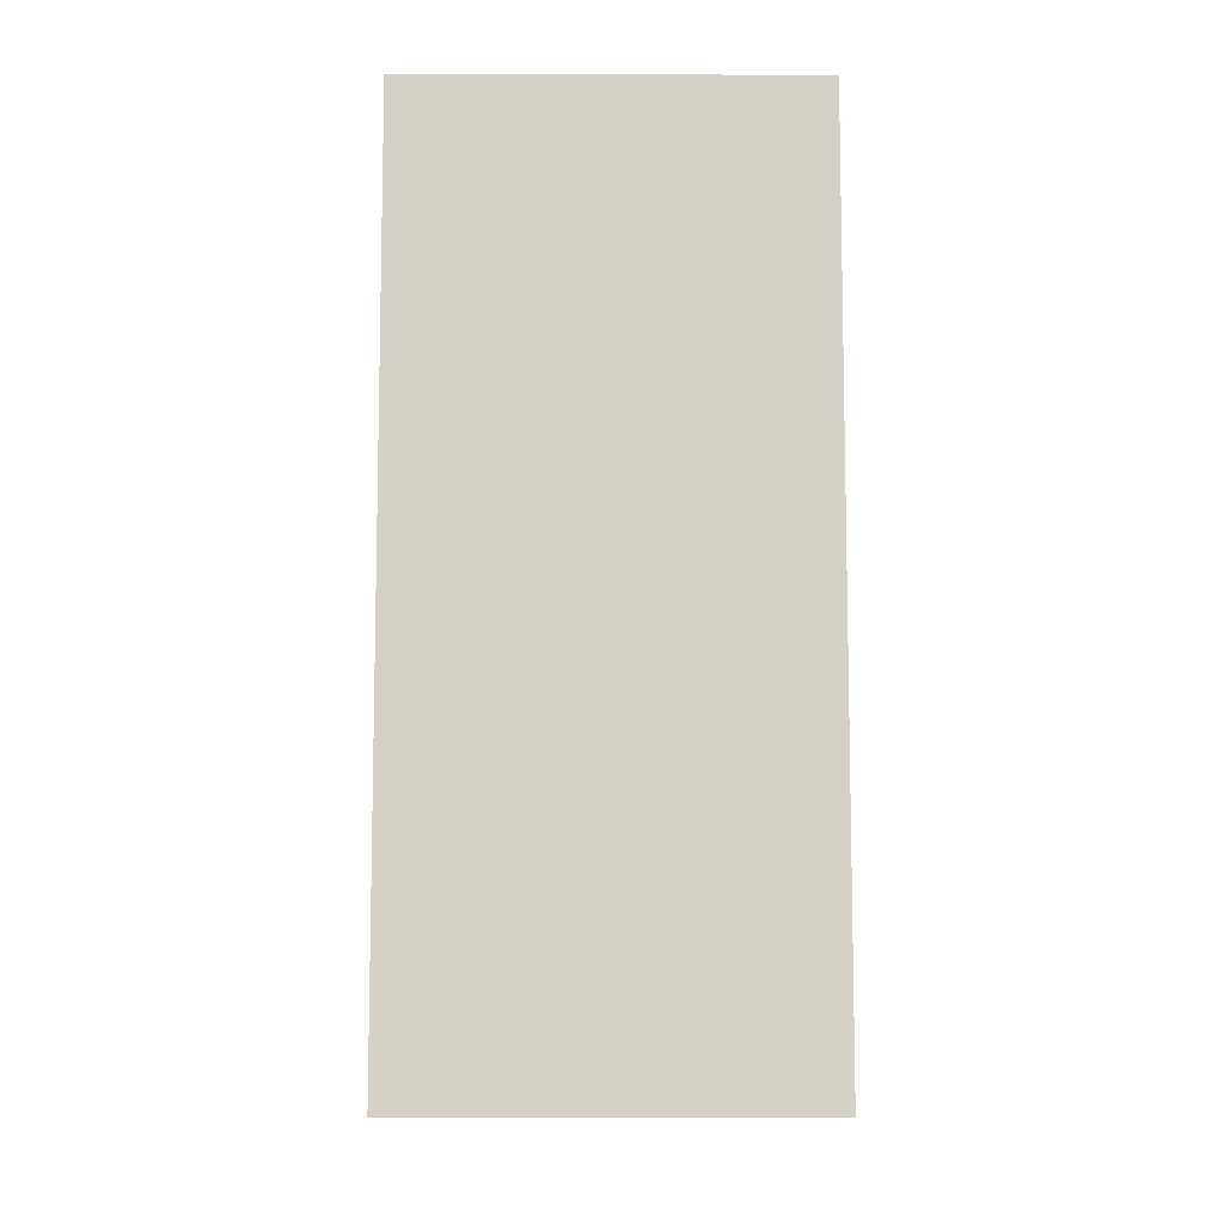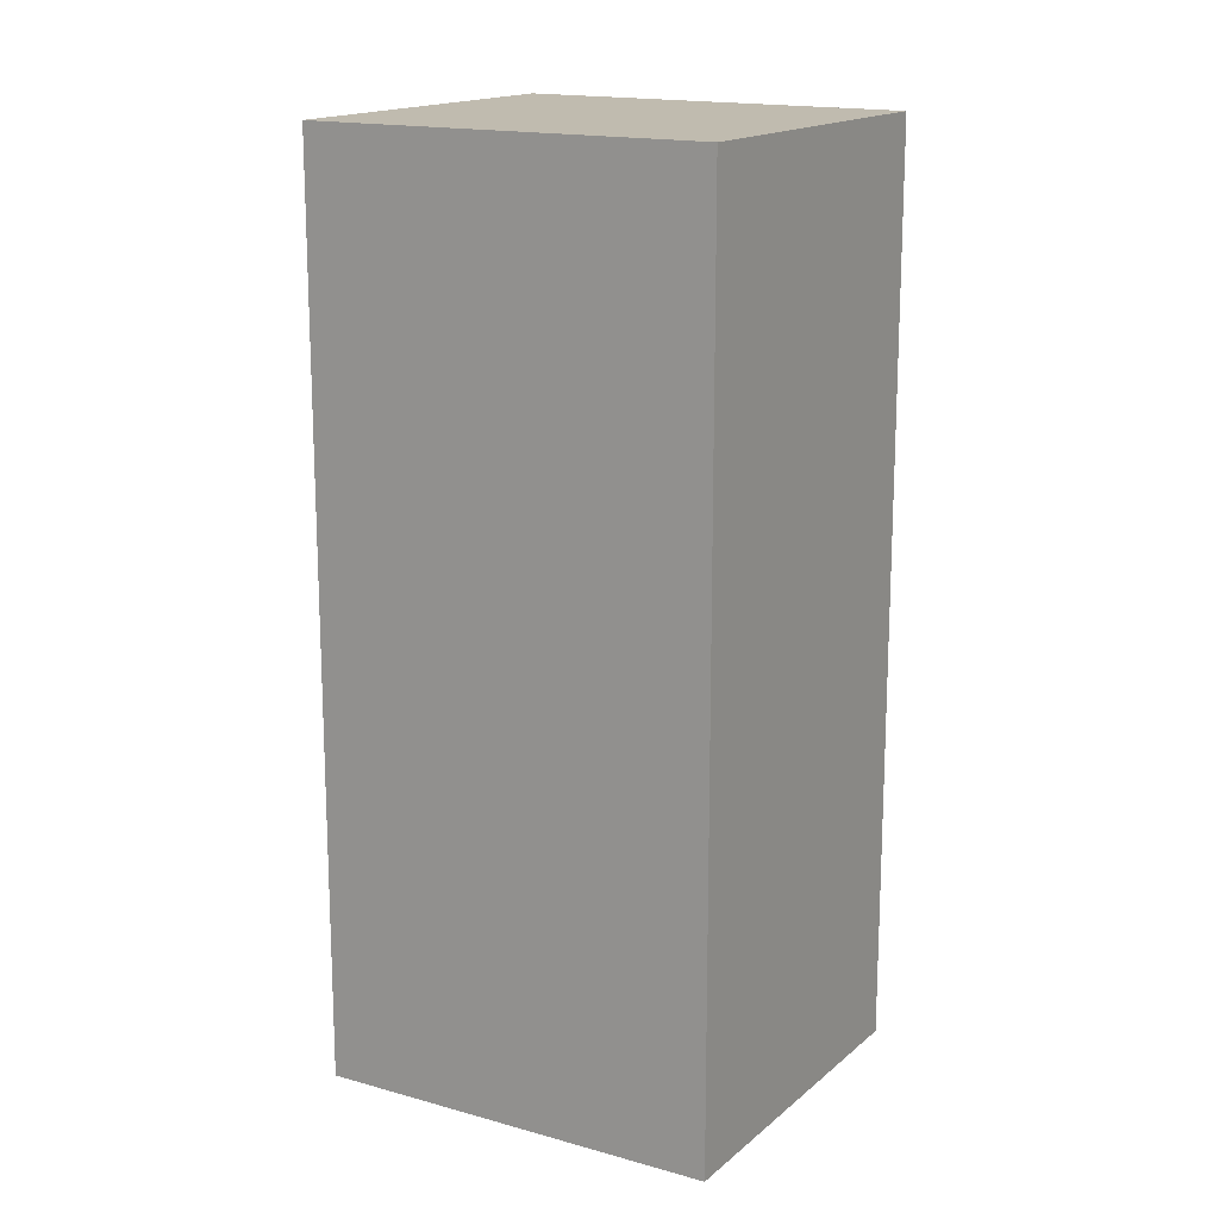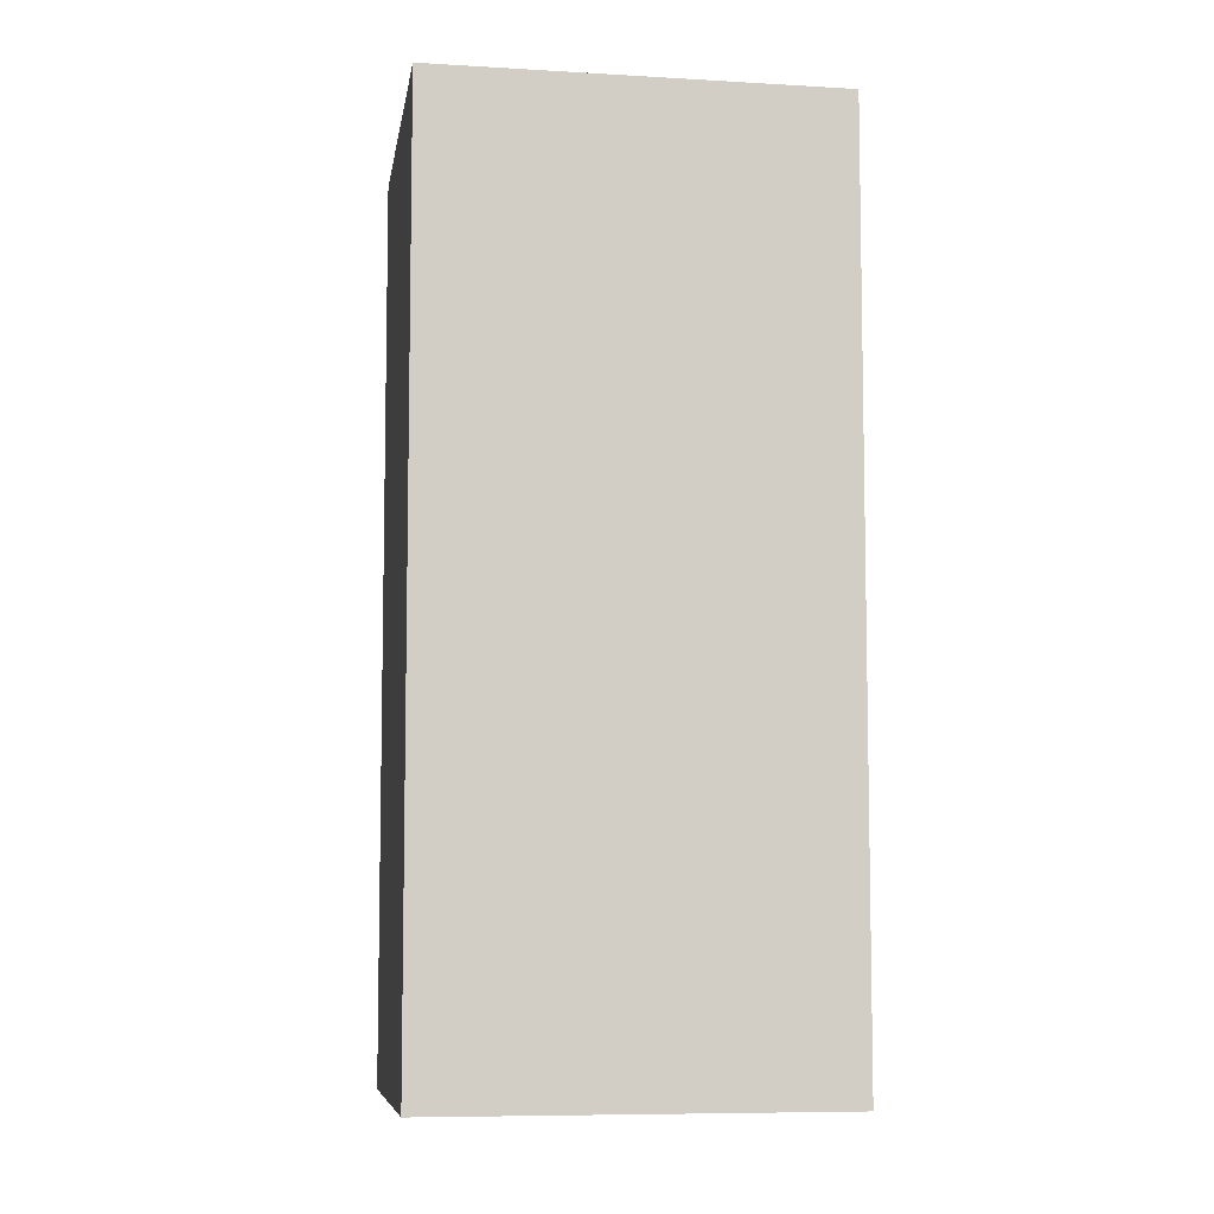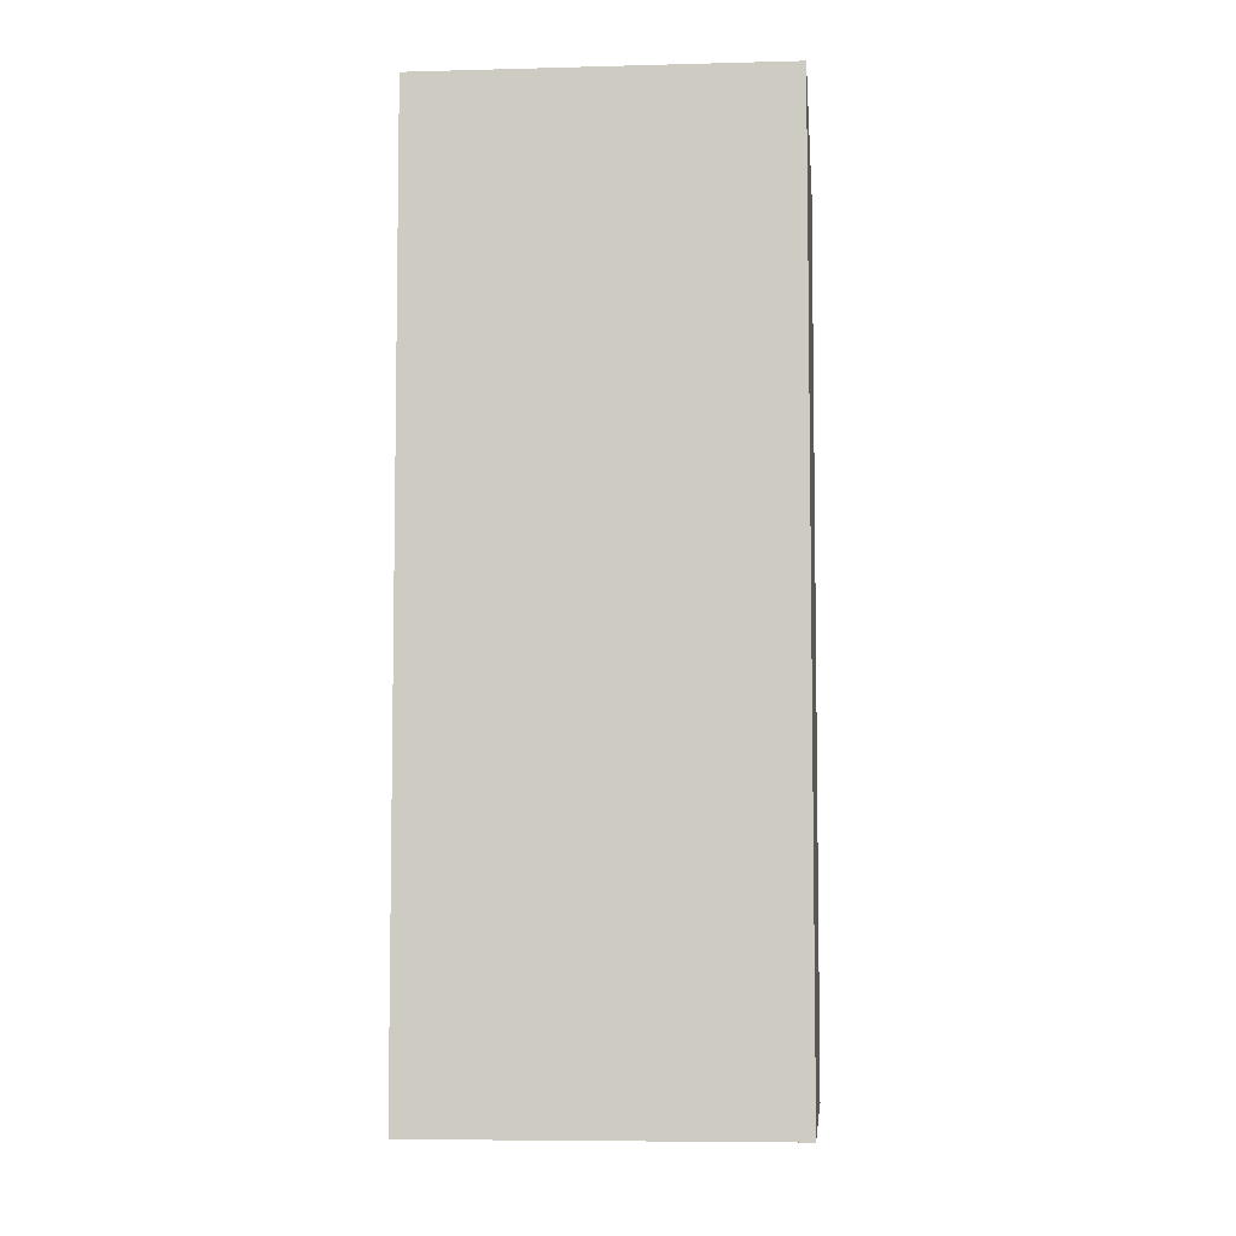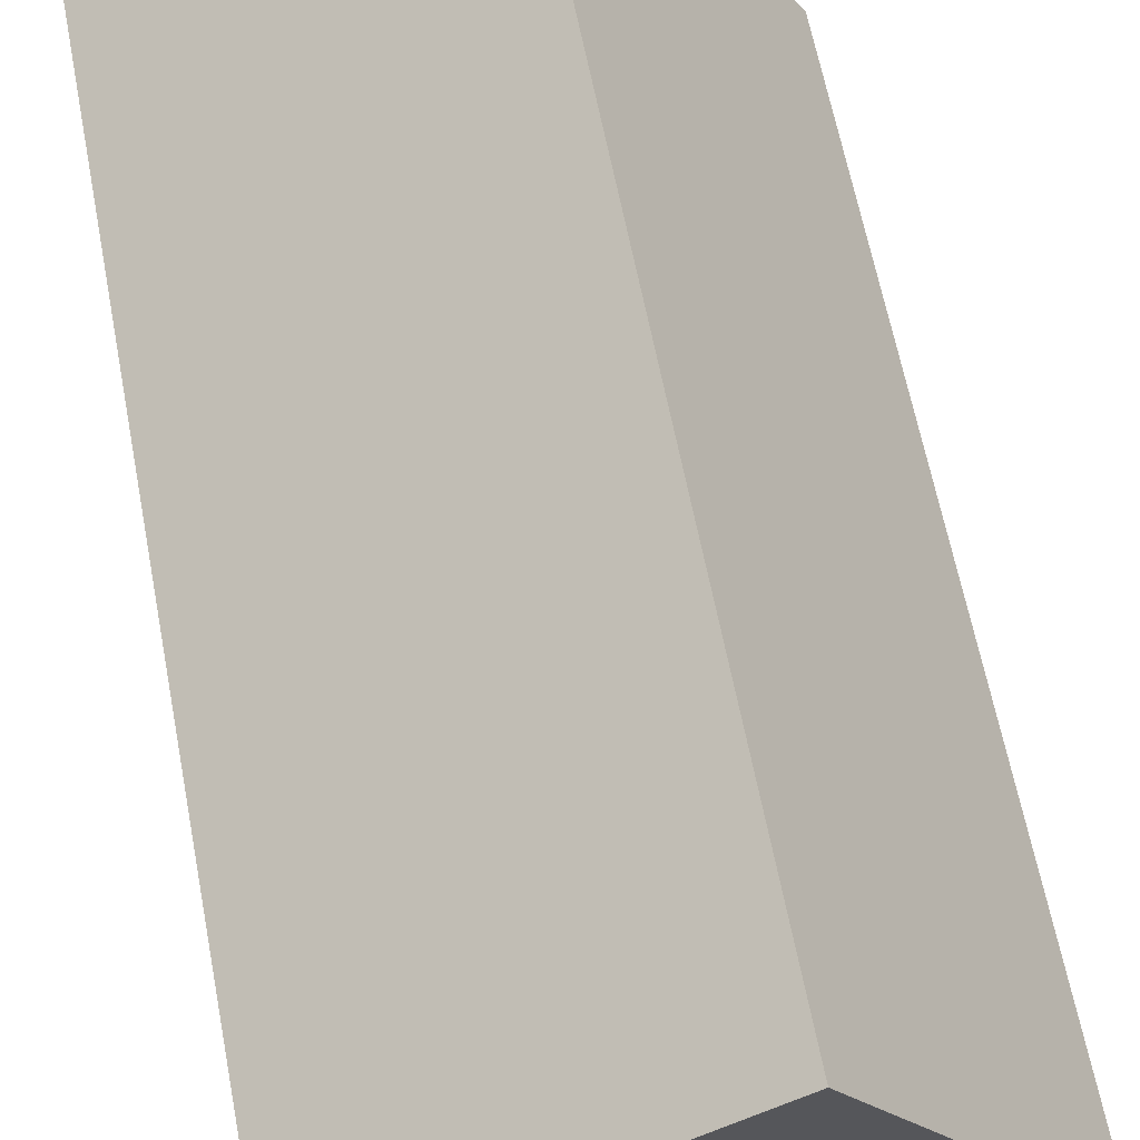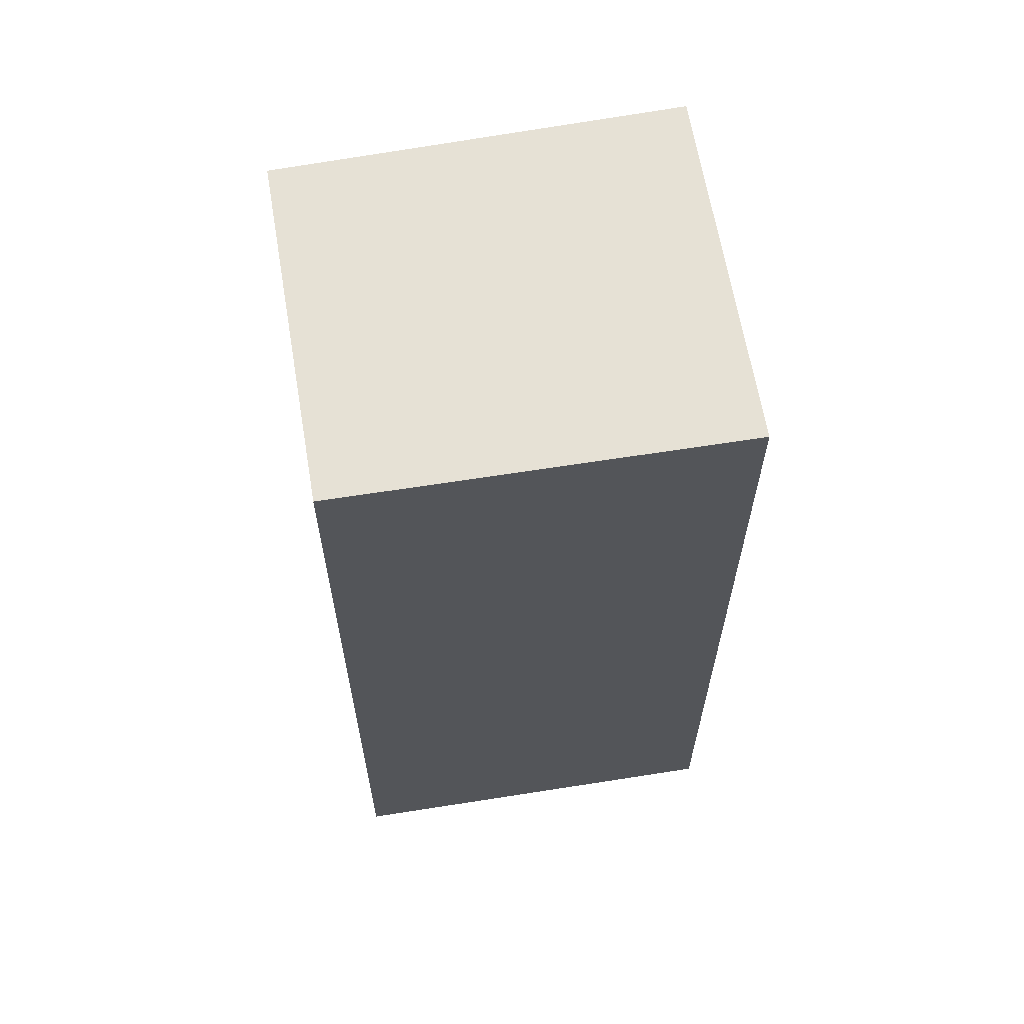
<metadata>
{"format":"obj","ext":"obj","renderer":"f3d","projection":"perspective","resolution":1024,"background":"white","views":[{"elev":-9.4,"azim":-58.8,"up":"+Y"},{"elev":16.2,"azim":153.3,"up":"+Y"},{"elev":-7.6,"azim":113.4,"up":"+Y"},{"elev":-6.6,"azim":-143.4,"up":"+Y"},{"elev":62.6,"azim":169.2,"up":"+Z"},{"elev":64.2,"azim":-67.6,"up":"+Y"}]}
</metadata>
<code>
v 5.747 -0.07946 -2.546
v 5.776 -0.07946 -2.563
v 5.755 -0.07946 -2.595
v 5.728 -0.07946 -2.578
v 5.747 -0.1639 -2.546
v 5.728 -0.1639 -2.578
v 5.755 -0.1639 -2.595
v 5.776 -0.1639 -2.563
v 5.728 -0.1639 -2.578
v 5.747 -0.1639 -2.546
v 5.747 -0.07946 -2.546
v 5.728 -0.07946 -2.578
v 5.755 -0.1639 -2.595
v 5.728 -0.1639 -2.578
v 5.728 -0.07946 -2.578
v 5.755 -0.07946 -2.595
v 5.776 -0.1639 -2.563
v 5.755 -0.1639 -2.595
v 5.755 -0.07946 -2.595
v 5.776 -0.07946 -2.563
v 5.747 -0.1639 -2.546
v 5.776 -0.1639 -2.563
v 5.776 -0.07946 -2.563
v 5.747 -0.07946 -2.546
f 1 2 3
f 1 3 4
f 5 6 7
f 5 7 8
f 9 10 11
f 9 11 12
f 13 14 15
f 13 15 16
f 17 18 19
f 17 19 20
f 21 22 23
f 21 23 24

</code>
